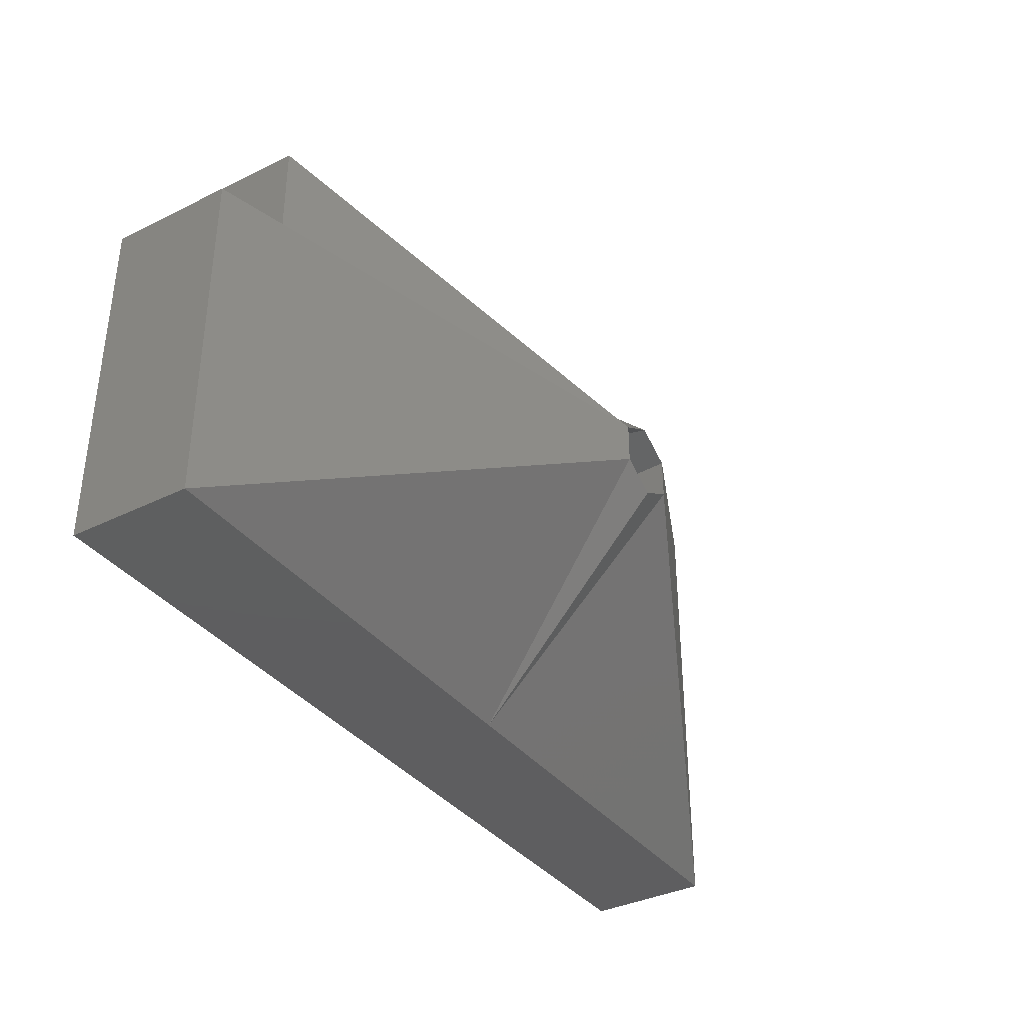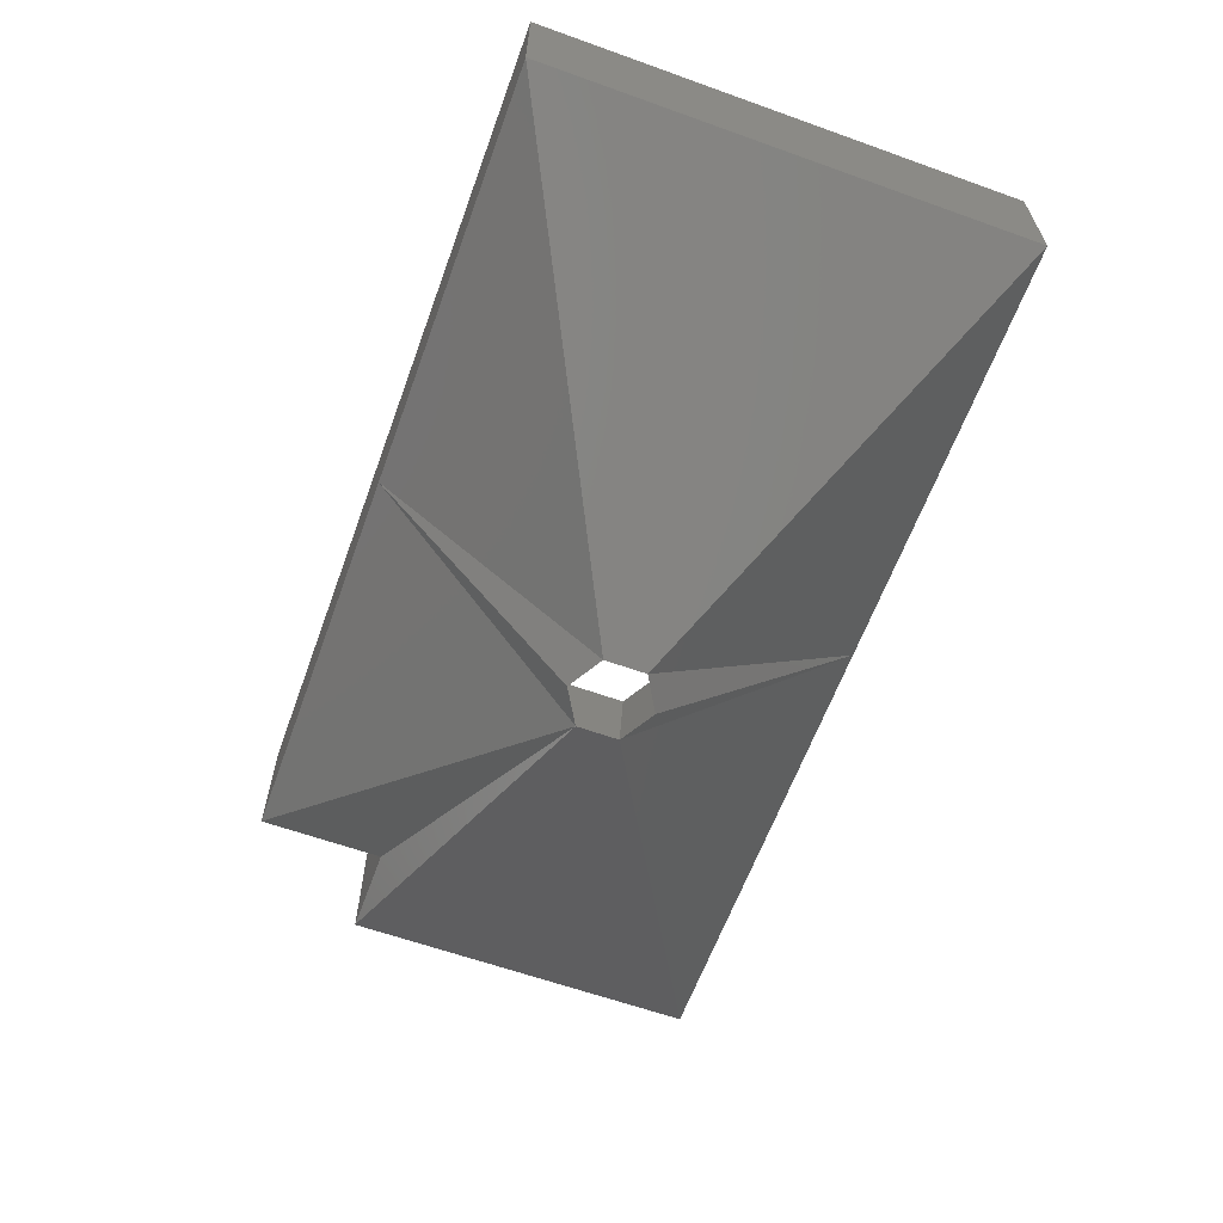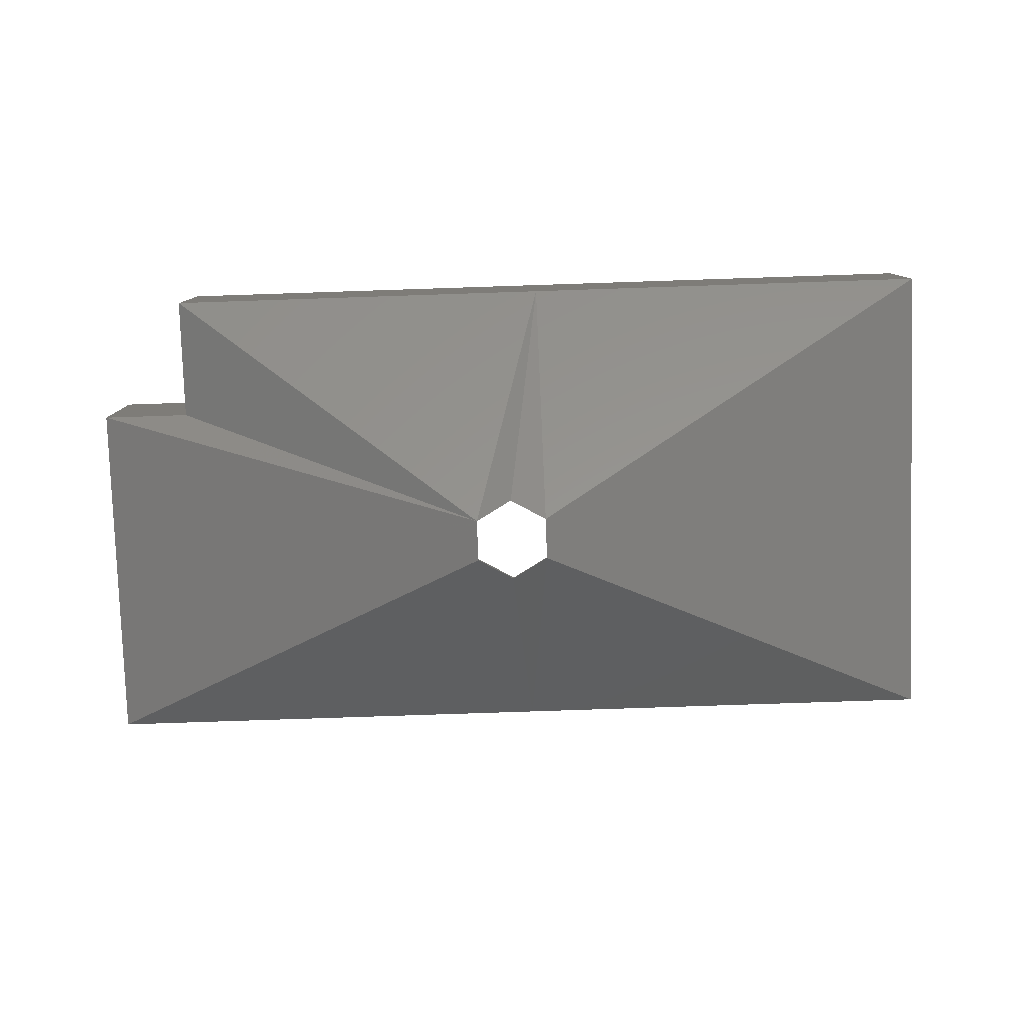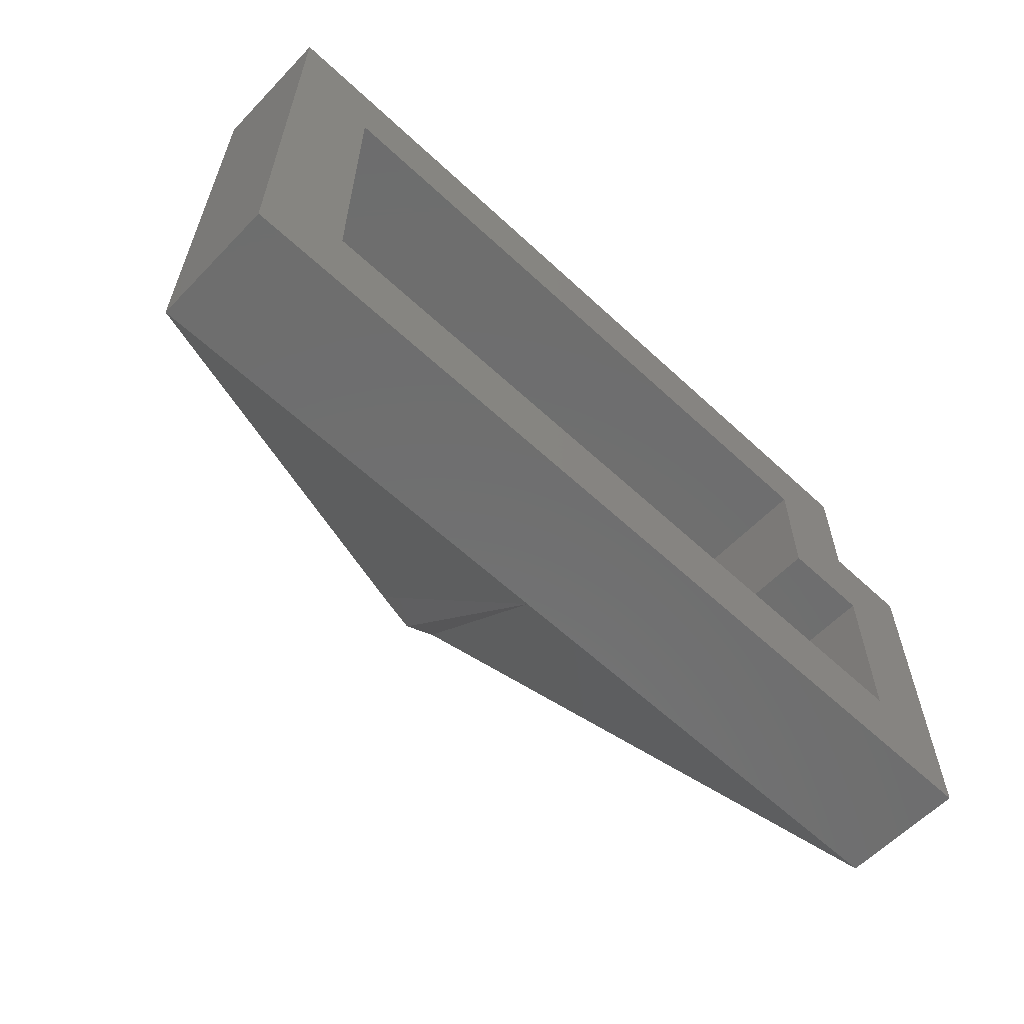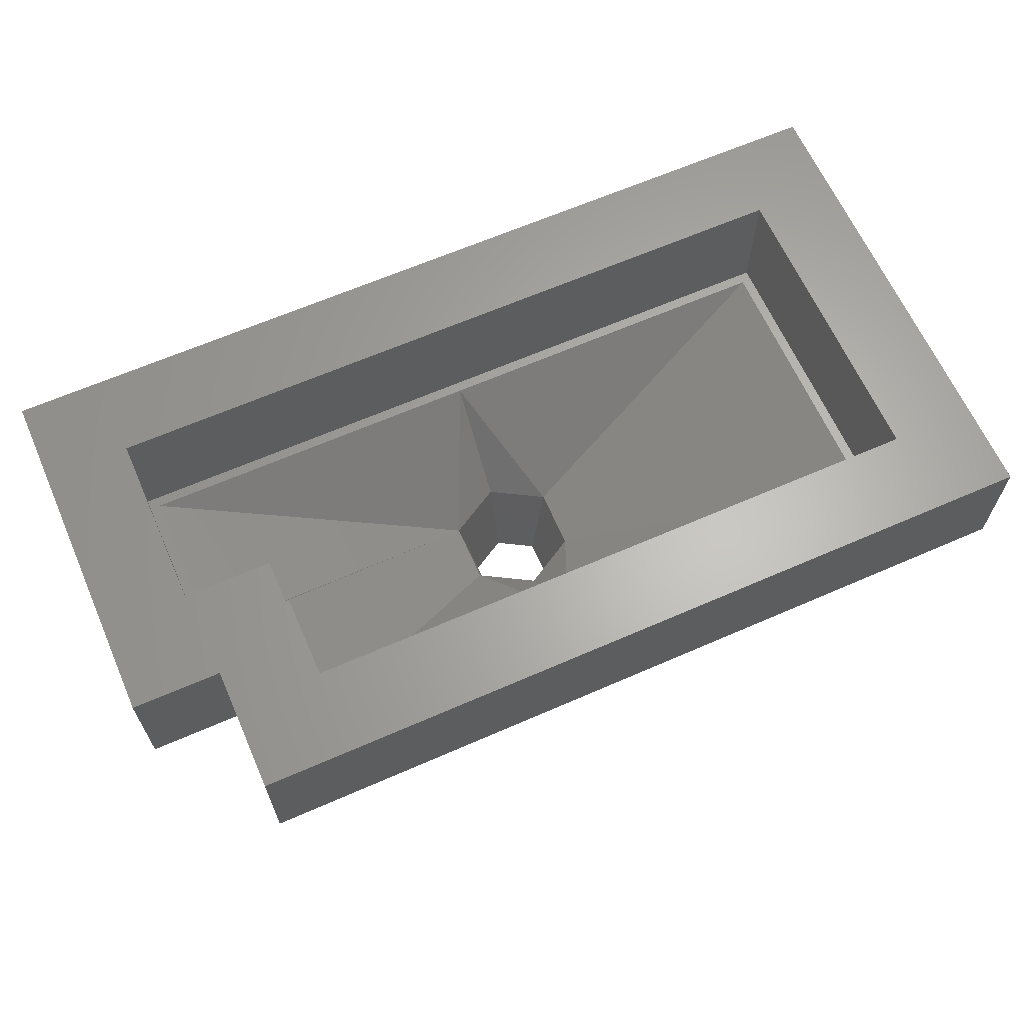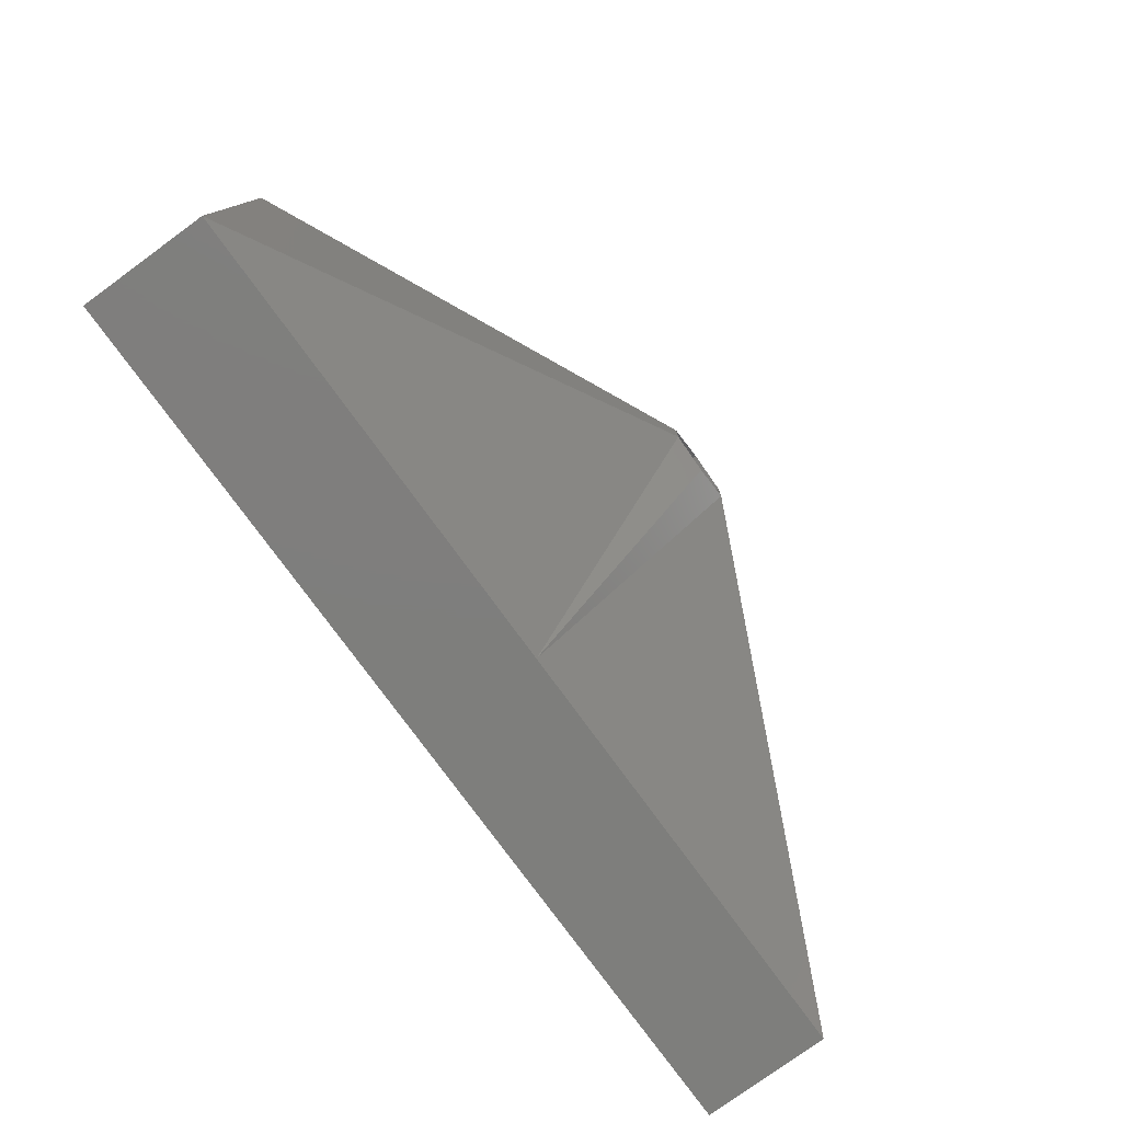
<metadata>
{"format":"stl","ext":"stl","renderer":"f3d","projection":"perspective","resolution":1024,"background":"white","views":[{"elev":-36.4,"azim":-57.4,"up":"+Z"},{"elev":-61.9,"azim":70.0,"up":"+Y"},{"elev":-80.0,"azim":1.9,"up":"+Y"},{"elev":-60.1,"azim":136.4,"up":"+Z"},{"elev":64.4,"azim":-23.8,"up":"+Y"},{"elev":-78.0,"azim":-53.9,"up":"+Z"}]}
</metadata>
<code>
# stl→obj: 57 verts, 114 faces
v -8.87 3 4.459
v -5.327 3 4.359
v -8.87 3 4.359
v -5.327 3 4.459
v -12.51 3 1.465
v -8.87 3 1.365
v -12.51 3 1.365
v -8.87 3 1.465
v -12.41 3 1.465
v -5.327 3 1.465
v -5.227 3 1.365
v -5.327 3 1.365
v -5.227 3 4.459
v -11.52 3 4.459
v -11.52 3 4.359
v -11.62 3 3.064
v -9.396 2 2.608
v -12.41 3 3.064
v -11.52 3 3.064
v -5.227 4.25 4.459
v -11.62 3 4.459
v -11.62 4.25 4.459
v -11.62 3 3.164
v -12.51 4.25 1.365
v -5.227 4.25 1.365
v -11.62 4.25 3.164
v -12.51 3 3.164
v -12.51 4.25 3.164
v -12.41 3 3.164
v -8.525 3 5.309
v -9.22 1 3.114
v -8.87 1 3.317
v -8.519 1 2.709
v -8.714 3 0.5146
v -4.377 3 0.5146
v -13.36 4.25 0.5146
v -4.377 4.25 0.5146
v -13.36 4.25 4.064
v -12.47 4.25 4.064
v -12.47 4.25 5.309
v -4.377 4.25 5.309
v -8.87 2 3.519
v -9.396 2 3.215
v -8.343 2 3.215
v -8.519 1 3.114
v -9.22 1 2.709
v -13.36 3 4.064
v -13.36 3 0.5146
v -9.22 1 2.771
v -8.87 2 2.304
v -8.87 1 2.507
v -8.343 2 2.608
v -4.377 3 5.309
v -8.519 1 2.771
v -8.519 1 3.052
v -12.47 3 5.309
v -12.47 3 4.064
f 1 2 3
f 2 1 4
f 5 6 7
f 6 5 8
f 8 5 9
f 10 11 12
f 11 10 13
f 13 10 2
f 13 2 4
f 14 3 15
f 3 14 1
f 16 17 18
f 17 16 19
f 20 21 22
f 21 20 14
f 14 20 1
f 1 20 4
f 4 20 13
f 23 19 16
f 19 23 15
f 15 23 21
f 15 21 14
f 6 24 7
f 24 6 25
f 25 6 12
f 25 12 11
f 26 21 23
f 21 26 22
f 24 5 7
f 5 24 27
f 27 24 28
f 27 9 5
f 9 27 18
f 18 27 29
f 8 12 6
f 12 8 10
f 20 11 13
f 11 20 25
f 30 31 32
f 33 34 35
f 36 24 37
f 24 36 38
f 24 38 28
f 28 38 26
f 26 38 39
f 26 39 22
f 22 39 40
f 22 40 20
f 37 25 41
f 25 37 24
f 41 25 20
f 41 20 40
f 26 27 28
f 27 26 29
f 29 26 23
f 29 16 18
f 16 29 23
f 42 31 43
f 31 42 32
f 44 32 42
f 32 44 45
f 46 47 48
f 47 46 49
f 47 49 31
f 46 50 17
f 50 46 51
f 33 50 51
f 50 33 52
f 53 33 35
f 33 53 54
f 54 53 55
f 55 53 45
f 30 32 45
f 17 8 9
f 52 8 50
f 15 43 19
f 33 51 34
f 30 40 56
f 40 30 41
f 41 30 53
f 40 57 56
f 57 40 39
f 57 38 47
f 38 57 39
f 2 44 3
f 43 17 19
f 2 52 44
f 2 10 52
f 44 42 3
f 37 53 35
f 53 37 41
f 37 48 36
f 48 37 34
f 34 37 35
f 38 48 47
f 48 38 36
f 3 43 15
f 46 48 34
f 3 42 43
f 18 17 9
f 34 51 46
f 56 31 30
f 56 57 31
f 30 45 53
f 8 17 50
f 52 10 8
f 31 57 47
f 44 55 45
f 55 33 54
f 33 55 52
f 52 55 44
f 17 49 46
f 49 17 31
f 31 17 43

</code>
